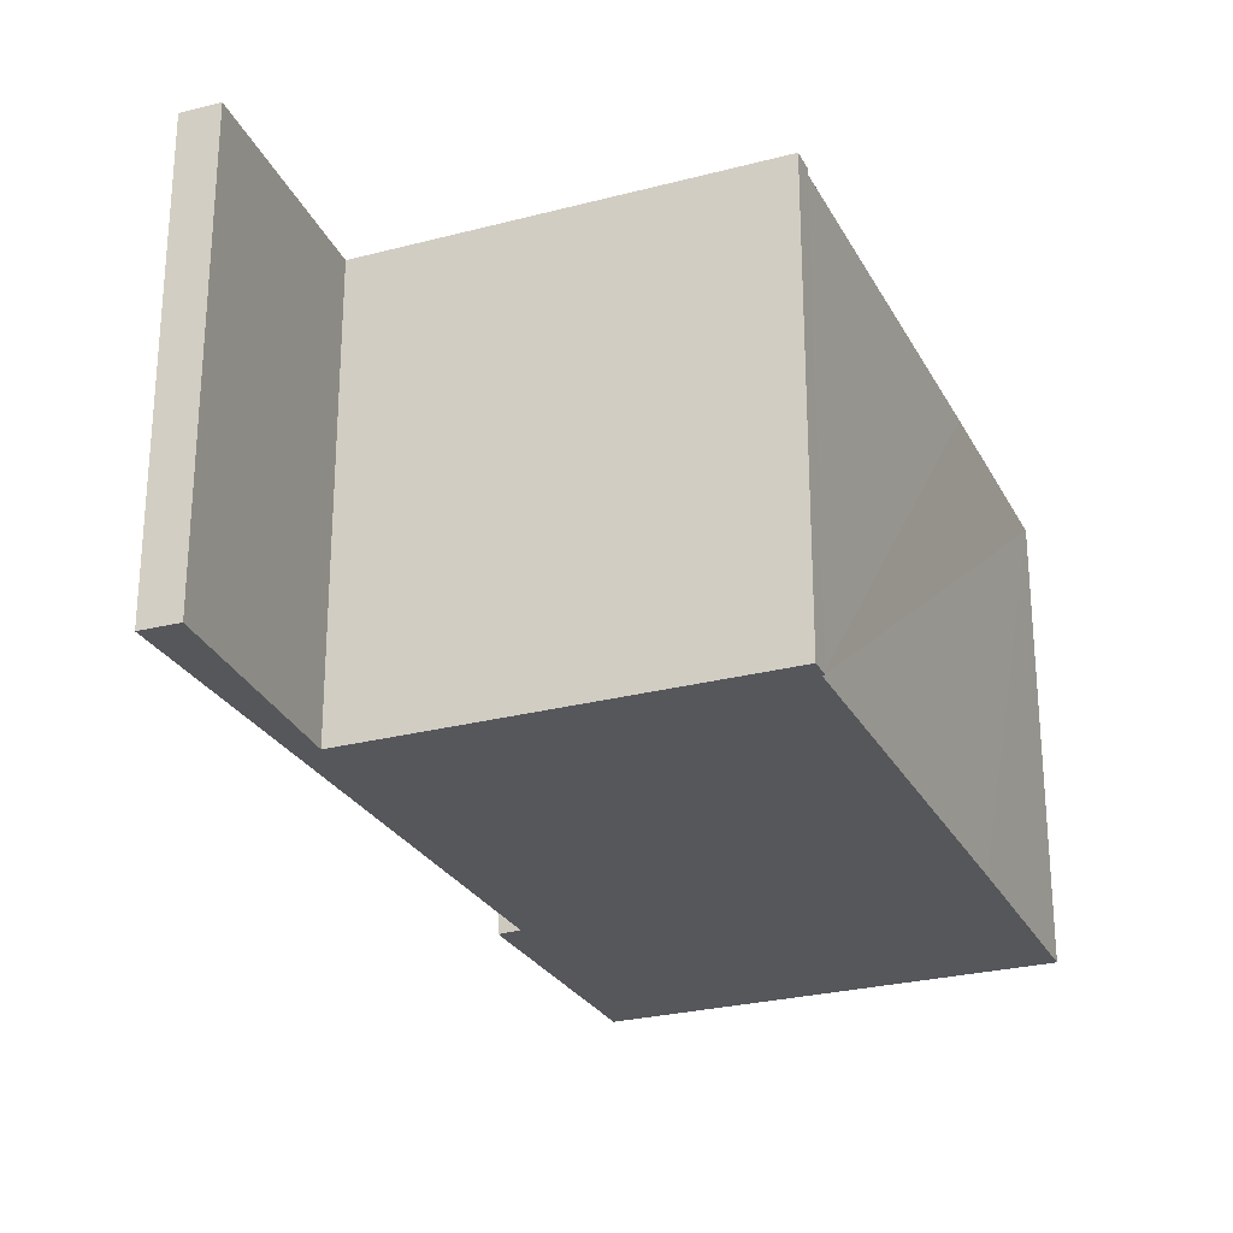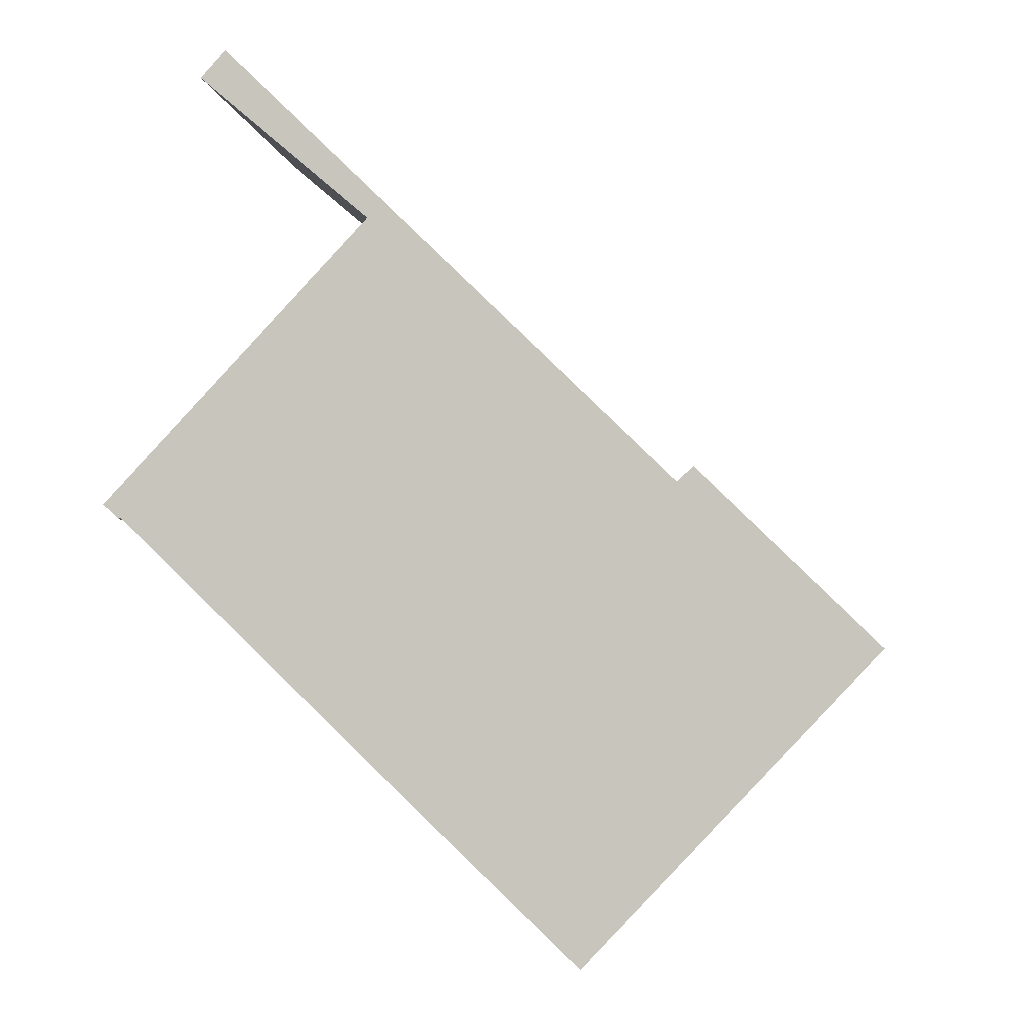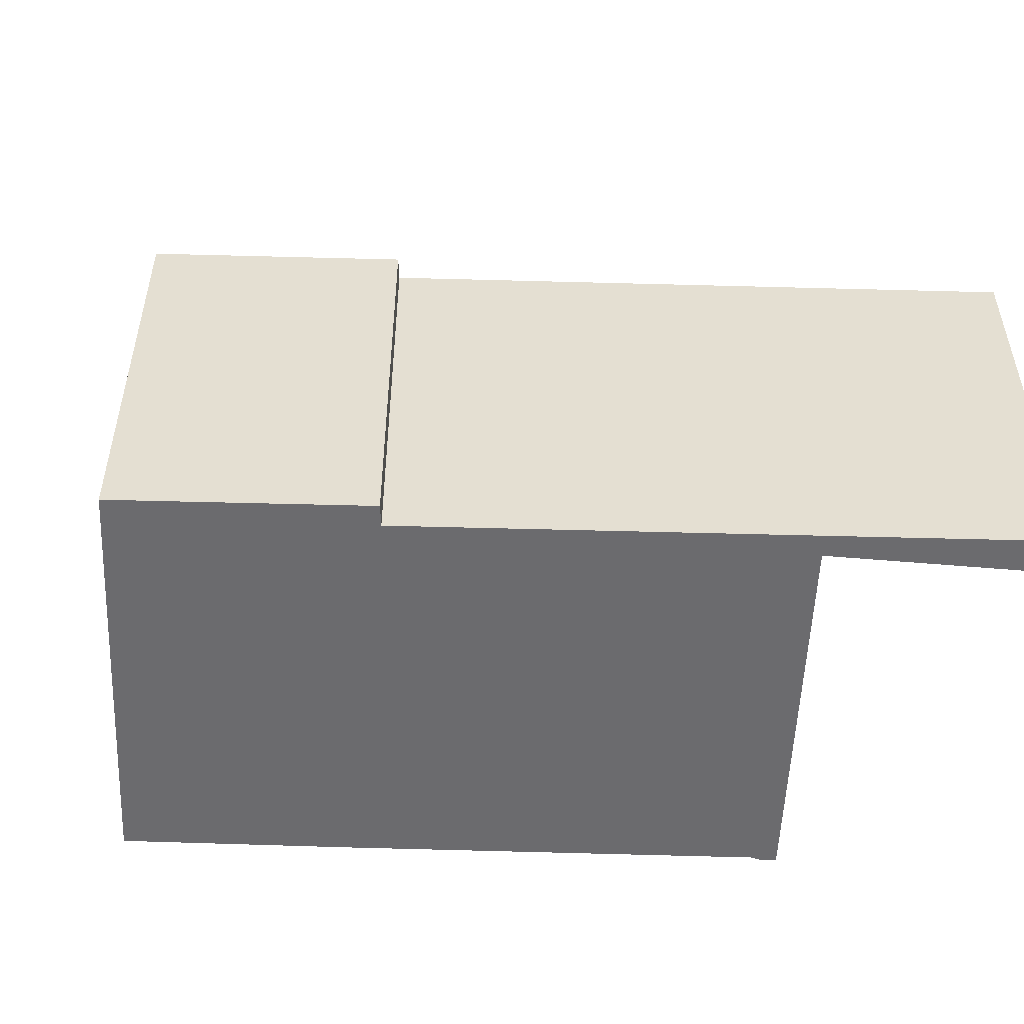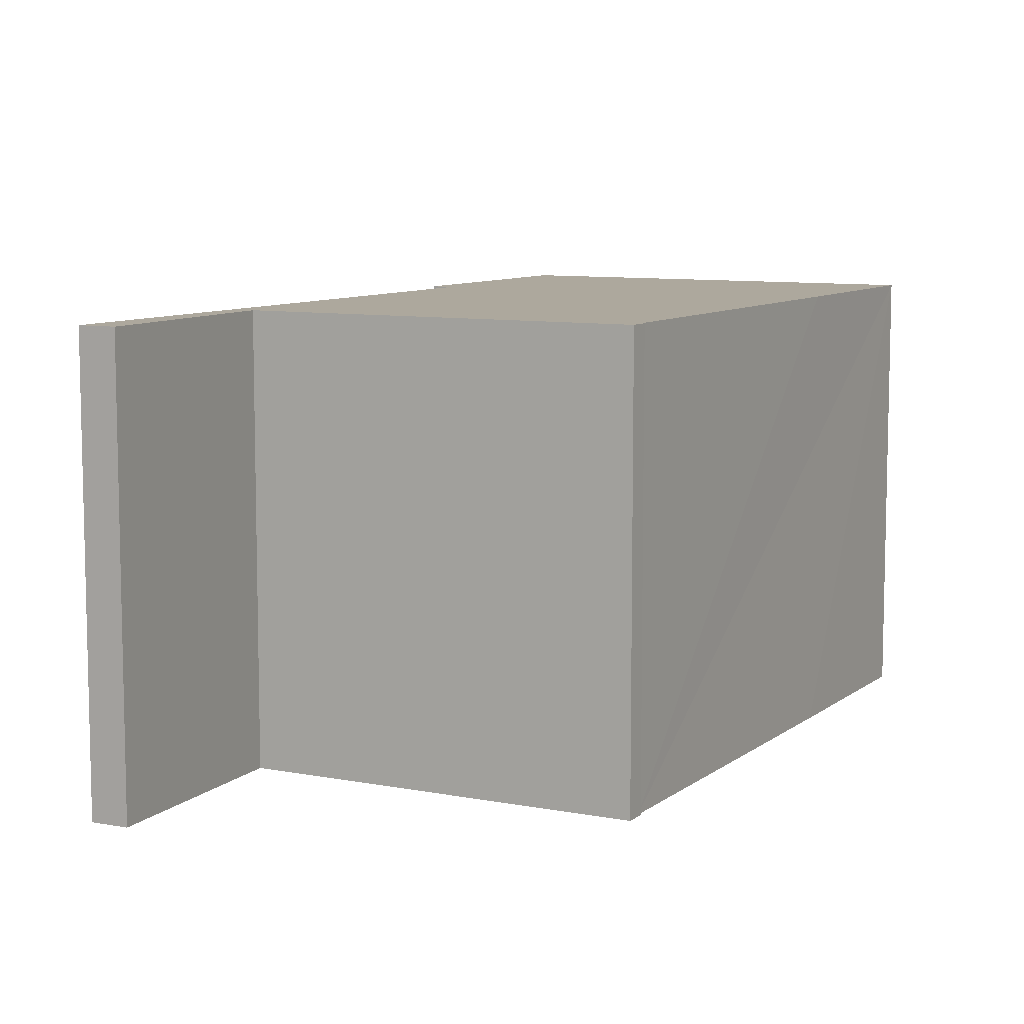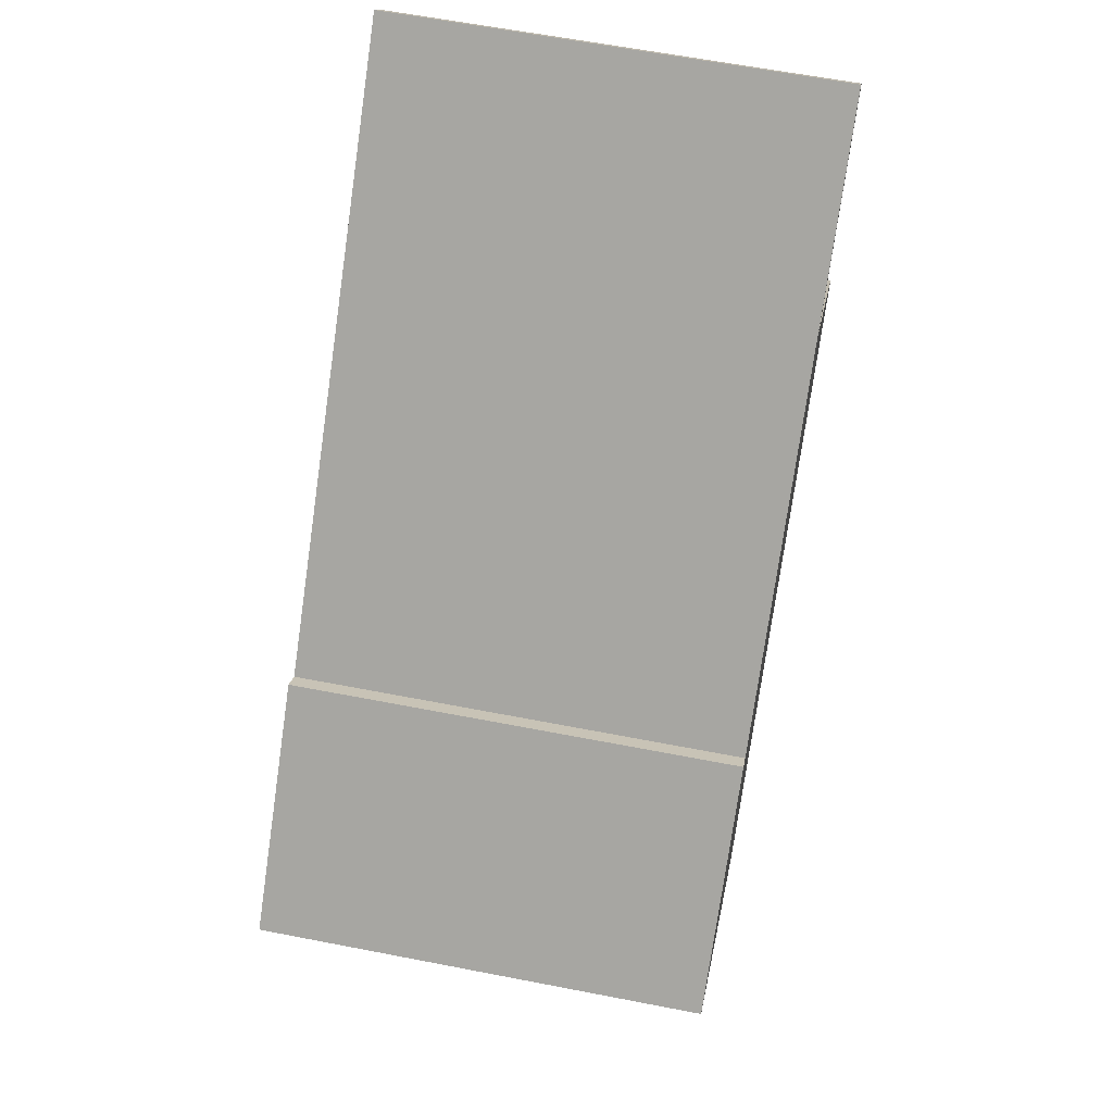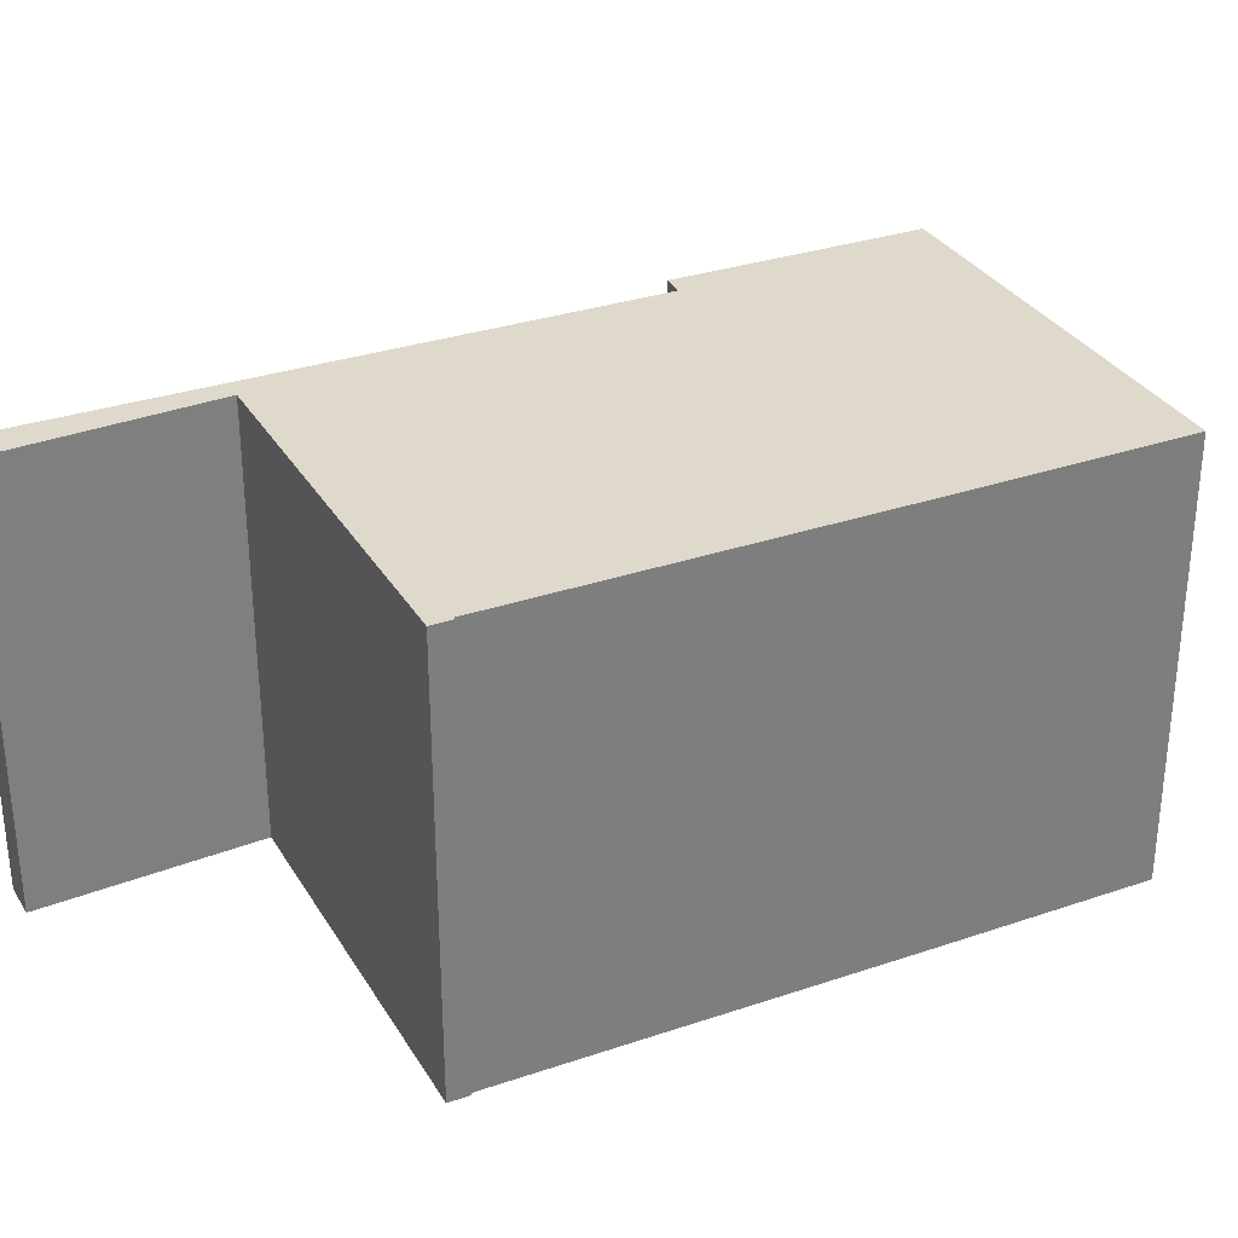
<metadata>
{"format":"obj","ext":"obj","renderer":"f3d","projection":"perspective","resolution":1024,"background":"white","views":[{"elev":-26.8,"azim":69.0,"up":"+Y"},{"elev":-3.1,"azim":-173.1,"up":"+Z"},{"elev":-53.5,"azim":-45.8,"up":"+Y"},{"elev":8.7,"azim":74.6,"up":"+Y"},{"elev":60.6,"azim":-78.7,"up":"+Z"},{"elev":31.8,"azim":110.6,"up":"+Y"}]}
</metadata>
<code>
v  1.743 4.184 1.695
v  1.899 4.184 1.551
v  0.795 4.184 0.773
v  0 4.184 2.562e-16
v  4.36 4.184 -1.5
v  2.807 4.184 -2.972
v  7.227 4.184 1.25
v  4.834 4.184 4.094
v  4.754 4.184 4.323
v  7.293 4.184 1.484
v  7.395 4.184 1.376
v  4.909 4.184 4.158
v  6.469 4.184 5.49
v  6.228 4.184 5.755
v  7.244 4.184 1.233
v  7.244 -7.55e-17 1.233
v  7.227 -7.654e-17 1.25
v  2.807 1.82e-16 -2.972
v  0 0 0
v  4.36 9.185e-17 -1.5
v  6.469 -3.362e-16 5.49
v  4.834 -2.507e-16 4.094
v  4.909 -2.546e-16 4.158
v  7.395 -8.426e-17 1.376
v  1.743 -1.038e-16 1.695
v  0.795 -4.733e-17 0.773
v  1.899 -9.497e-17 1.551
v  4.754 -2.647e-16 4.323
v  6.228 -3.524e-16 5.755
v  7.293 -9.087e-17 1.484
g defaultobject
f 1 2 3
f 4 5 6
f 5 4 7
f 7 4 3
f 7 3 2
f 7 2 8
f 8 2 9
f 7 8 10
f 7 10 11
f 8 9 12
f 12 9 13
f 13 9 14
f 11 15 7
f 16 7 15
f 7 16 17
f 18 4 6
f 4 18 19
f 17 5 7
f 5 17 6
f 6 17 20
f 6 20 18
f 21 12 13
f 12 21 8
f 8 21 22
f 22 21 23
f 24 15 11
f 15 24 16
f 19 3 4
f 3 19 1
f 1 19 25
f 25 19 26
f 27 9 2
f 9 27 14
f 14 27 28
f 14 28 29
f 25 2 1
f 2 25 27
f 29 13 14
f 13 29 21
f 22 10 8
f 10 22 11
f 11 22 24
f 24 22 30
f 26 27 25
f 28 21 29
f 21 28 23
f 23 28 22
f 22 28 27
f 22 27 30
f 30 27 24
f 24 27 17
f 17 27 20
f 20 27 26
f 20 26 19
f 20 19 18
f 16 24 17

</code>
